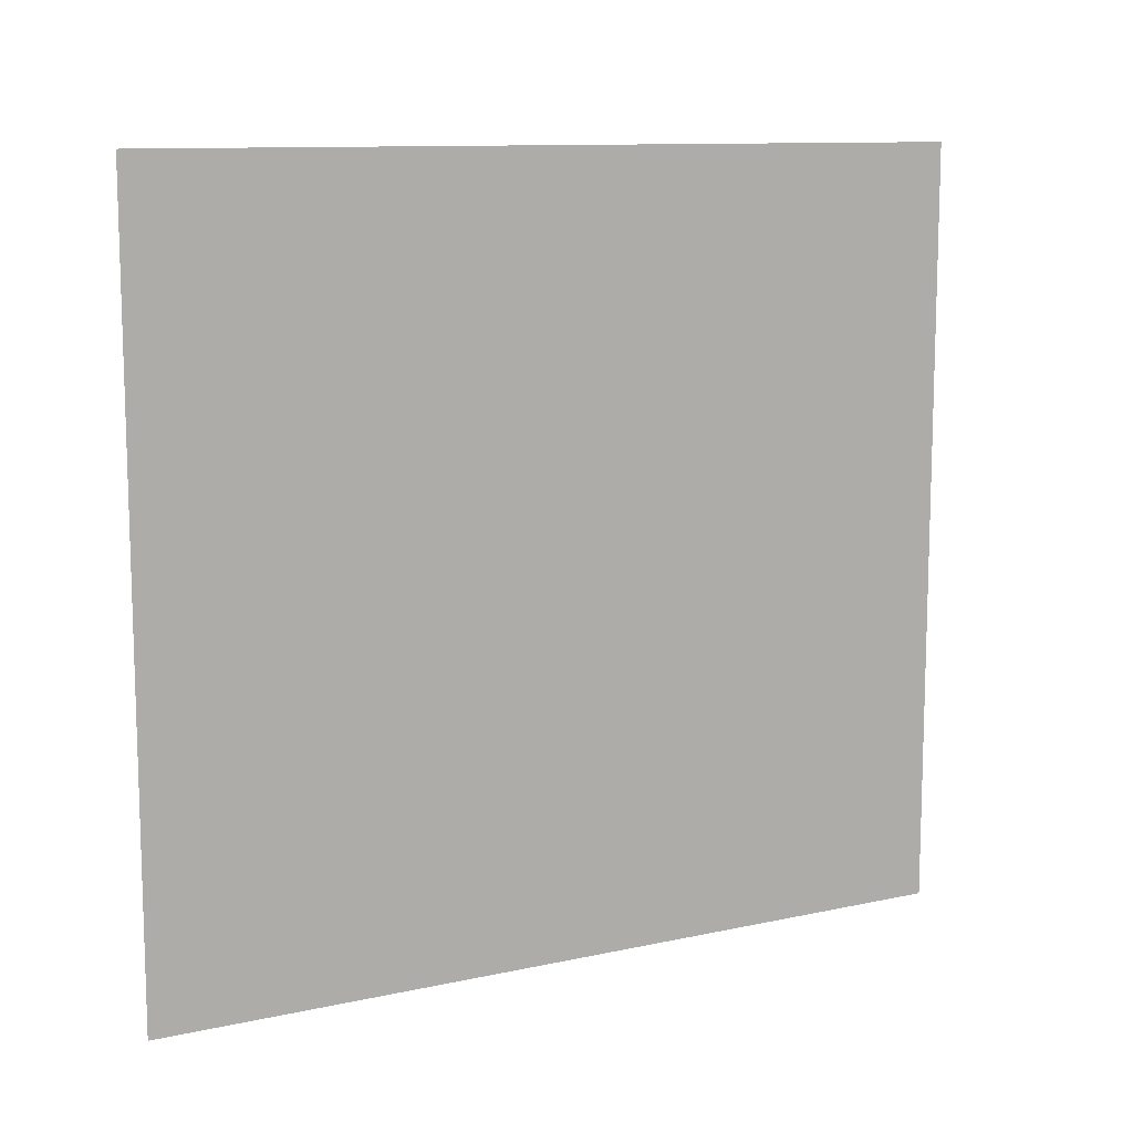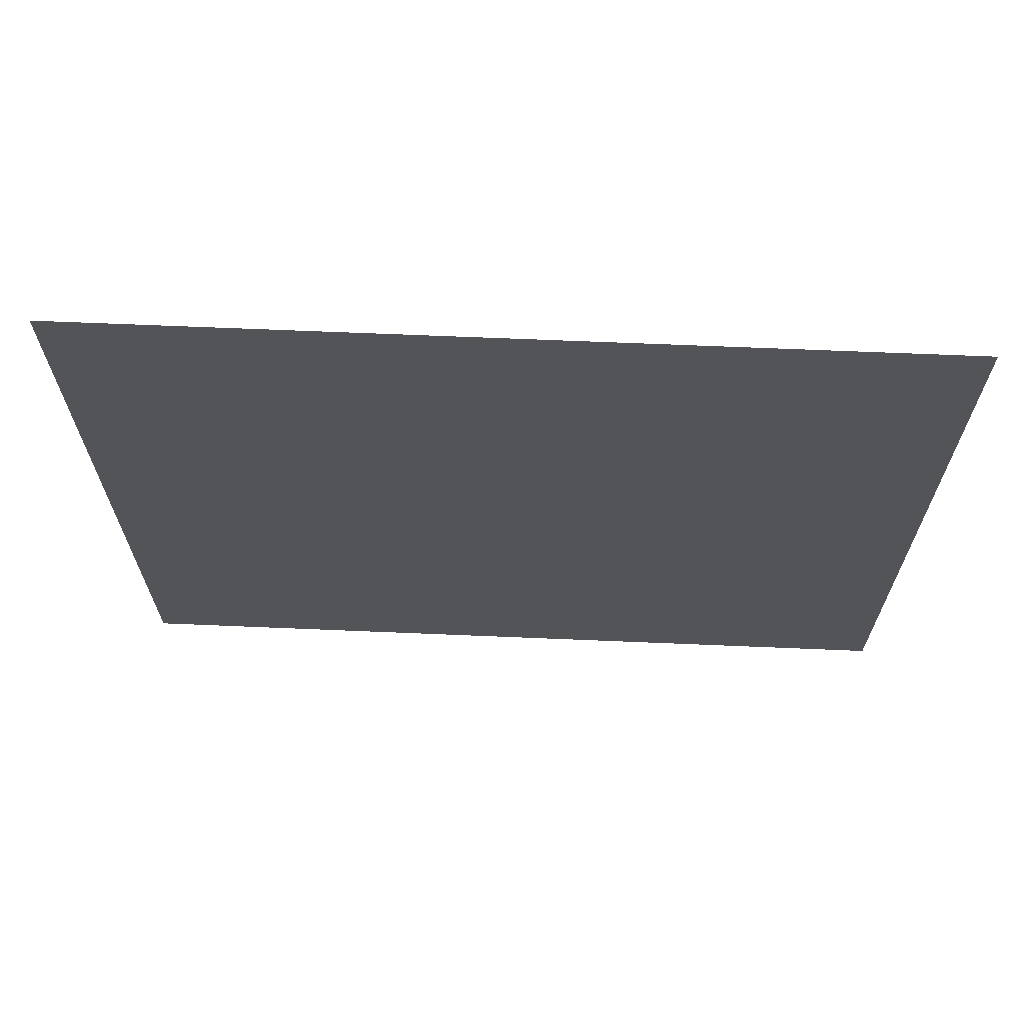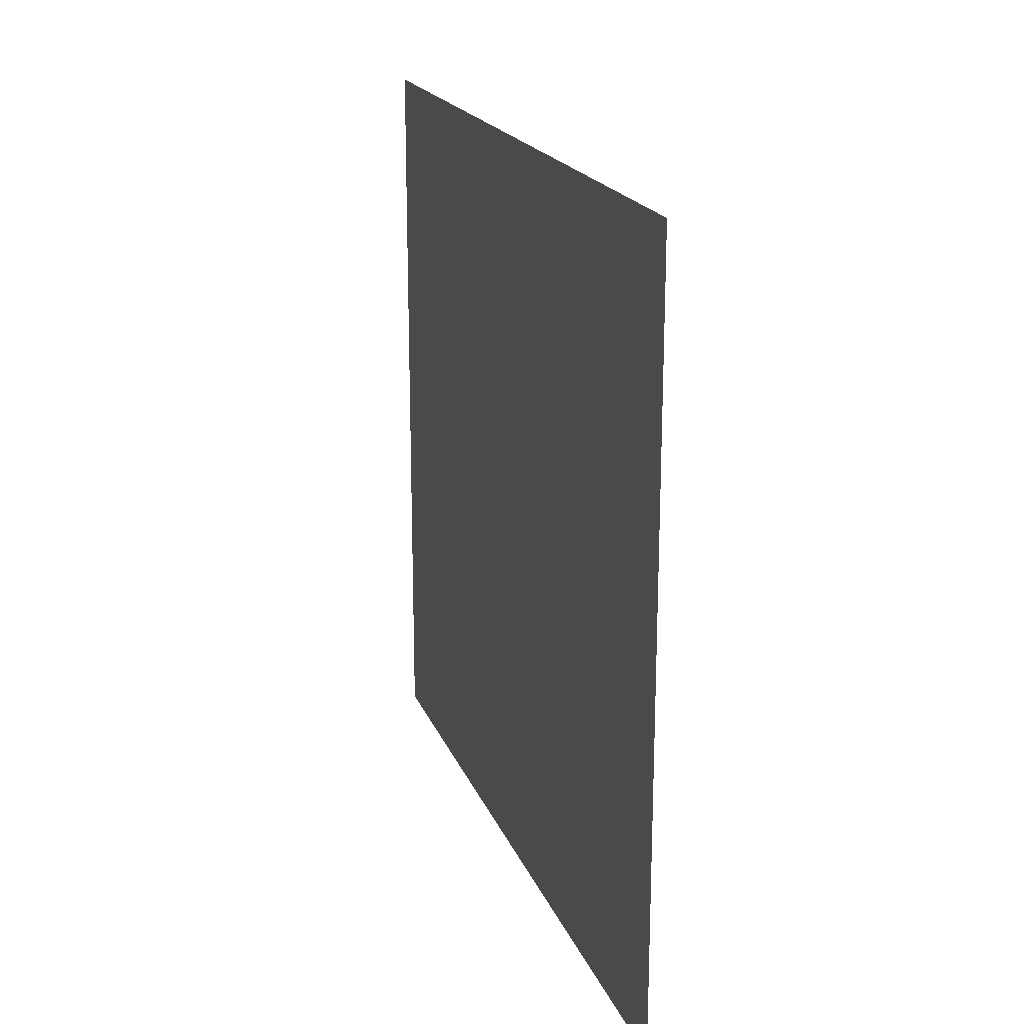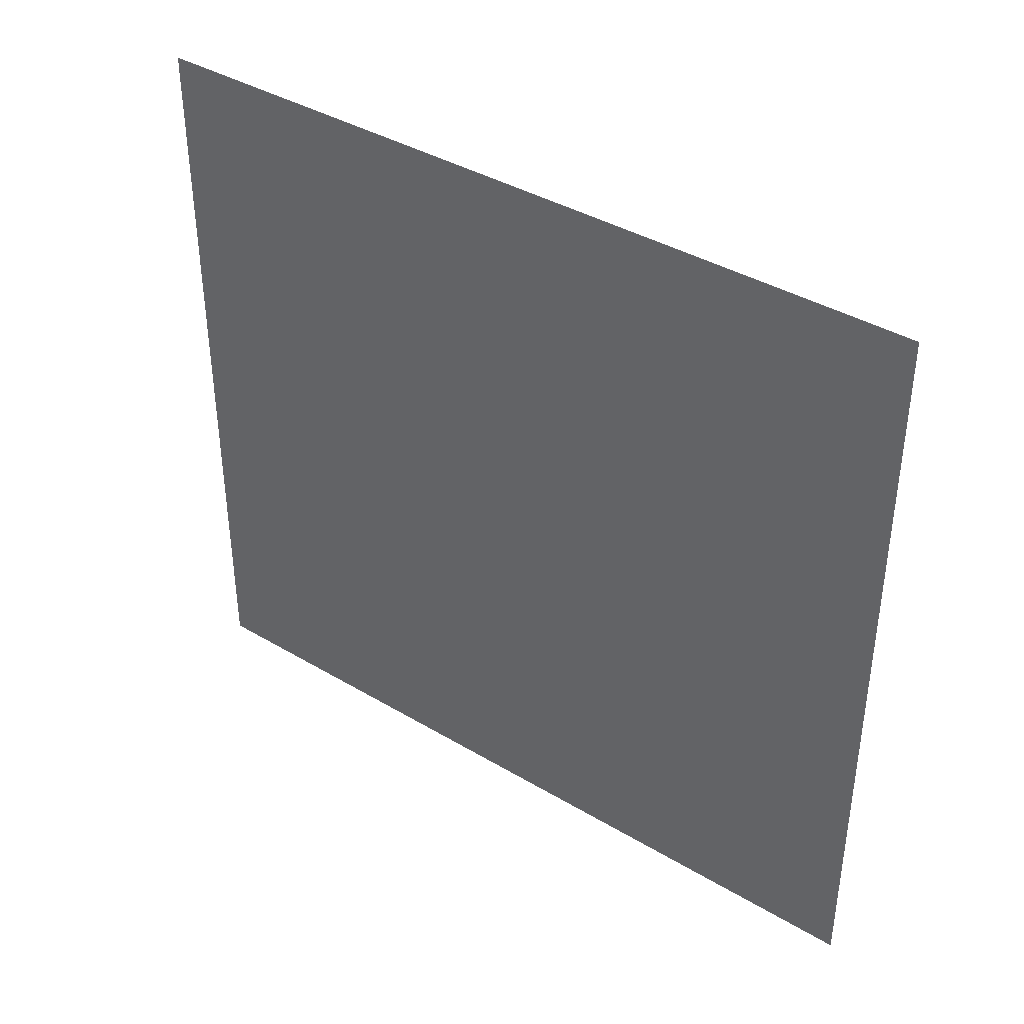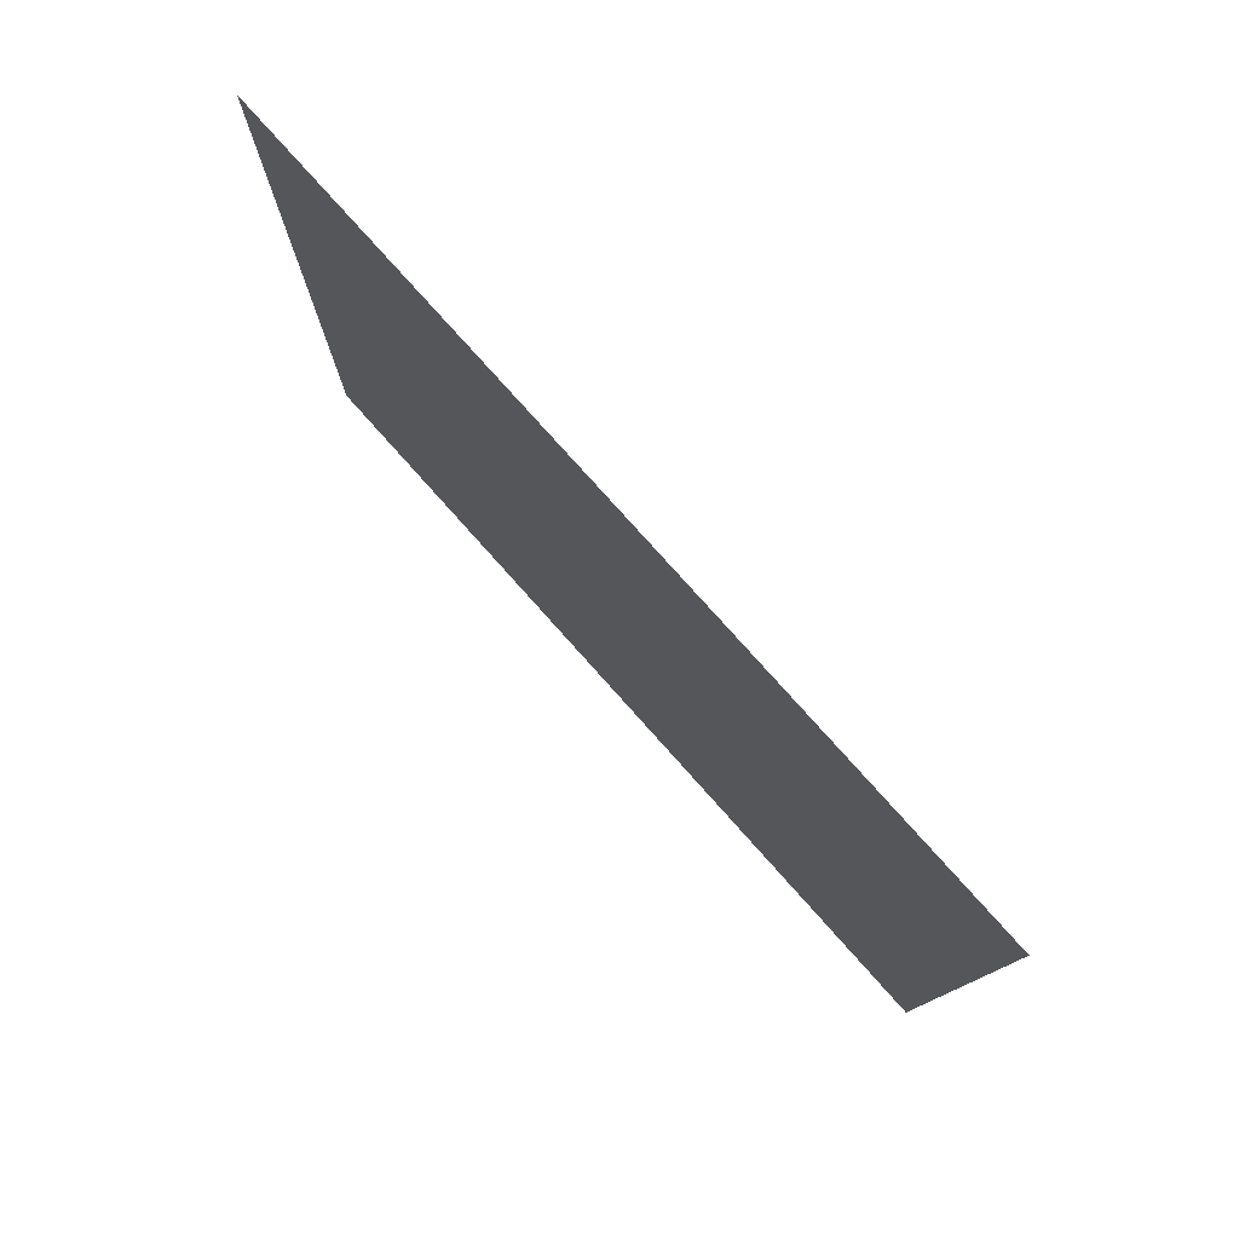
<metadata>
{"format":"obj","ext":"obj","renderer":"f3d","projection":"perspective","resolution":1024,"background":"white","views":[{"elev":11.0,"azim":-118.4,"up":"+Y"},{"elev":67.2,"azim":92.4,"up":"+Y"},{"elev":19.2,"azim":-17.1,"up":"+Y"},{"elev":39.4,"azim":126.6,"up":"+Y"},{"elev":78.5,"azim":138.2,"up":"+Y"}]}
</metadata>
<code>
o mesh76/mesh76-geometry#mesh76-geometry
v 0.03991 -0.3703 -0.1907
v 0.08367 -0.3658 -0.1907
v 0.08367 -0.3703 -0.1907
v 0.03991 -0.3658 -0.1907
v 0.08367 -0.3703 -0.1857
v 0.03991 -0.3658 -0.1857
v 0.08367 -0.3658 -0.1857
v 0.03991 -0.3703 -0.1857
f 1 2 3
f 2 1 4
f 3 2 1
f 4 1 2
f 4 6 1
f 8 1 6
f 7 5 6
f 8 6 5
f 2 5 3
f 1 6 4
f 5 2 7
f 6 1 8
f 6 5 7
f 5 6 8
f 3 5 2
f 7 2 5

</code>
